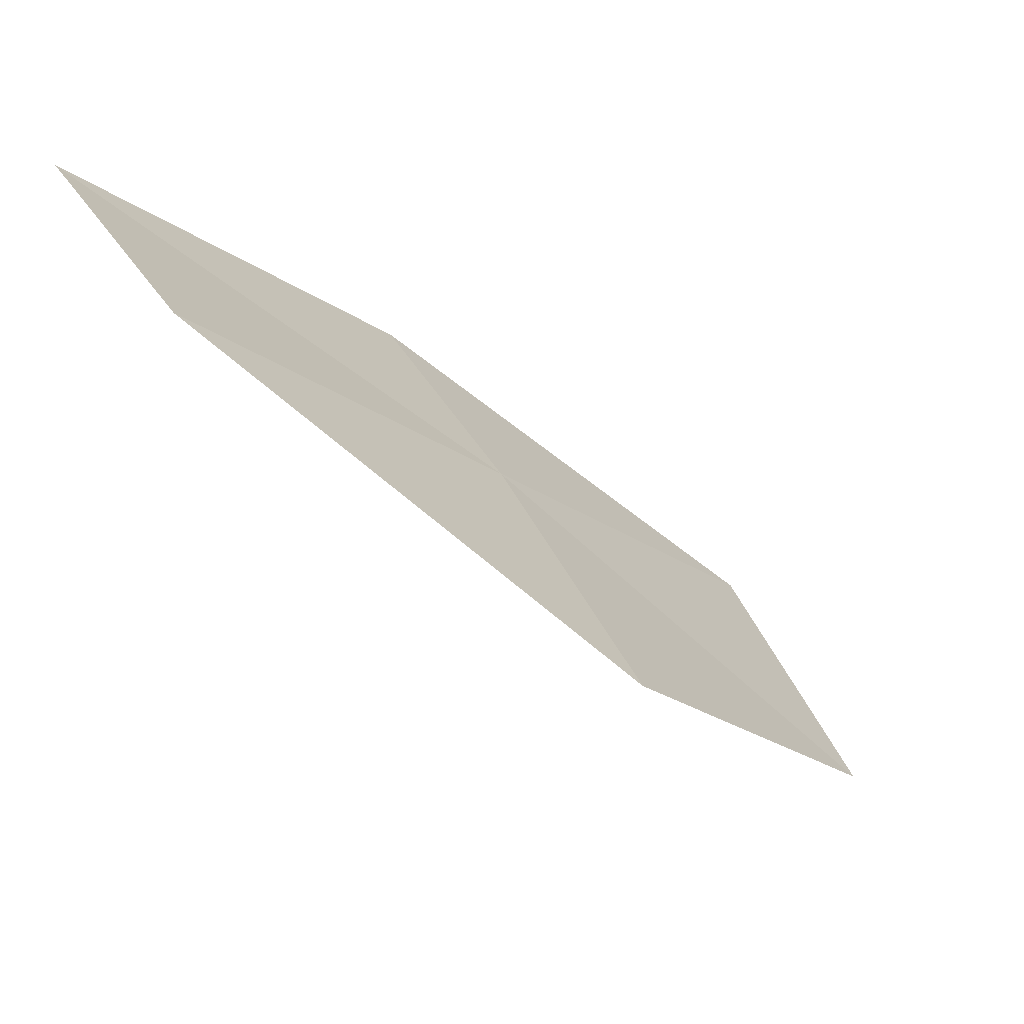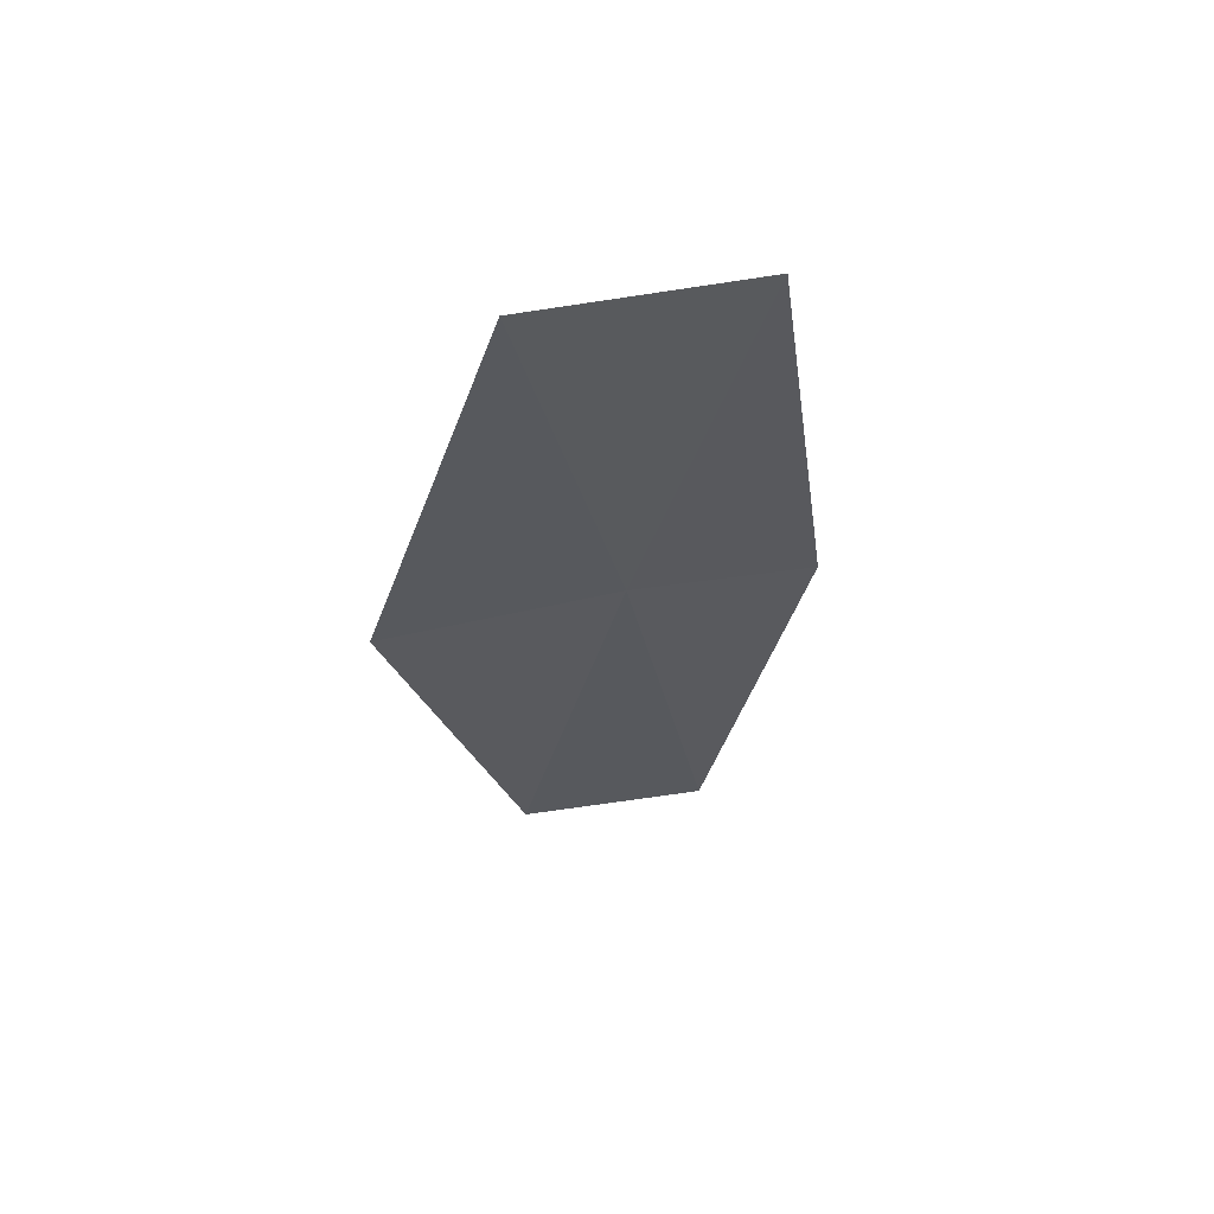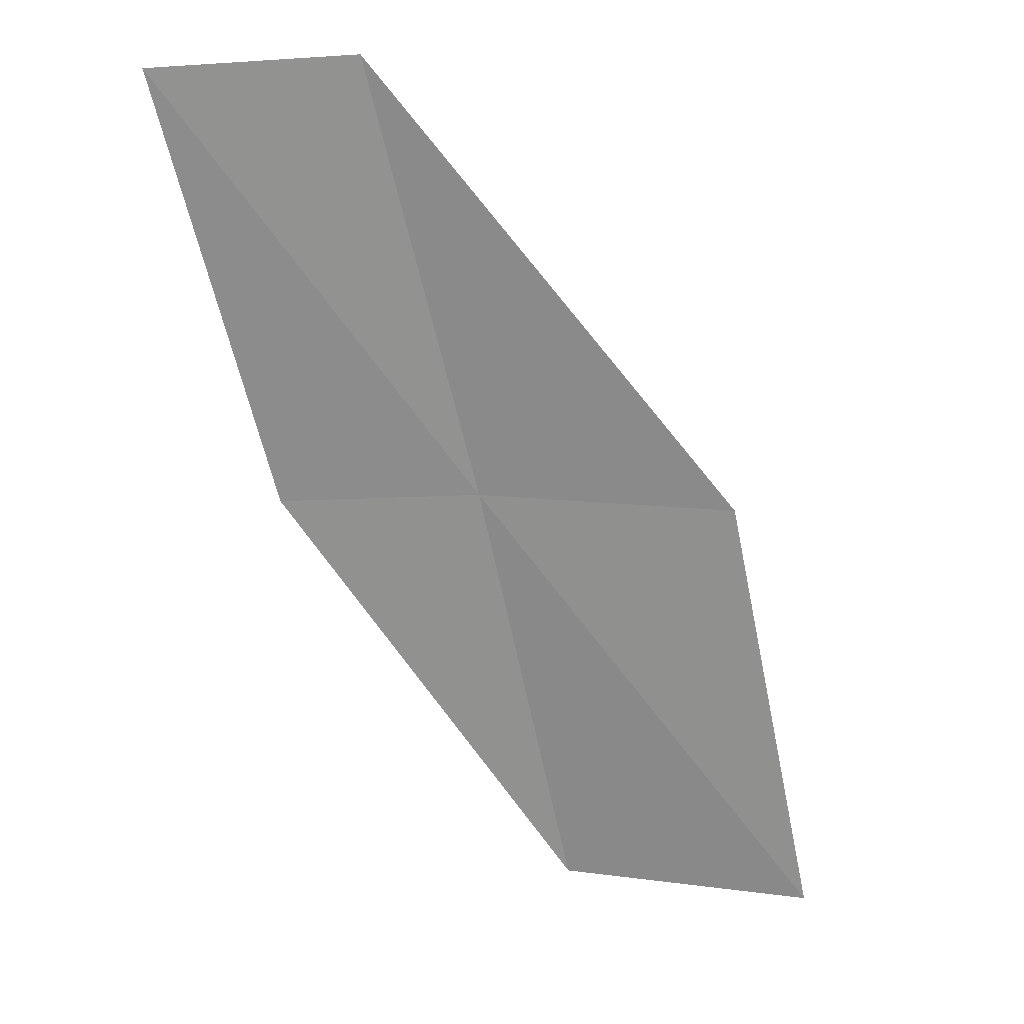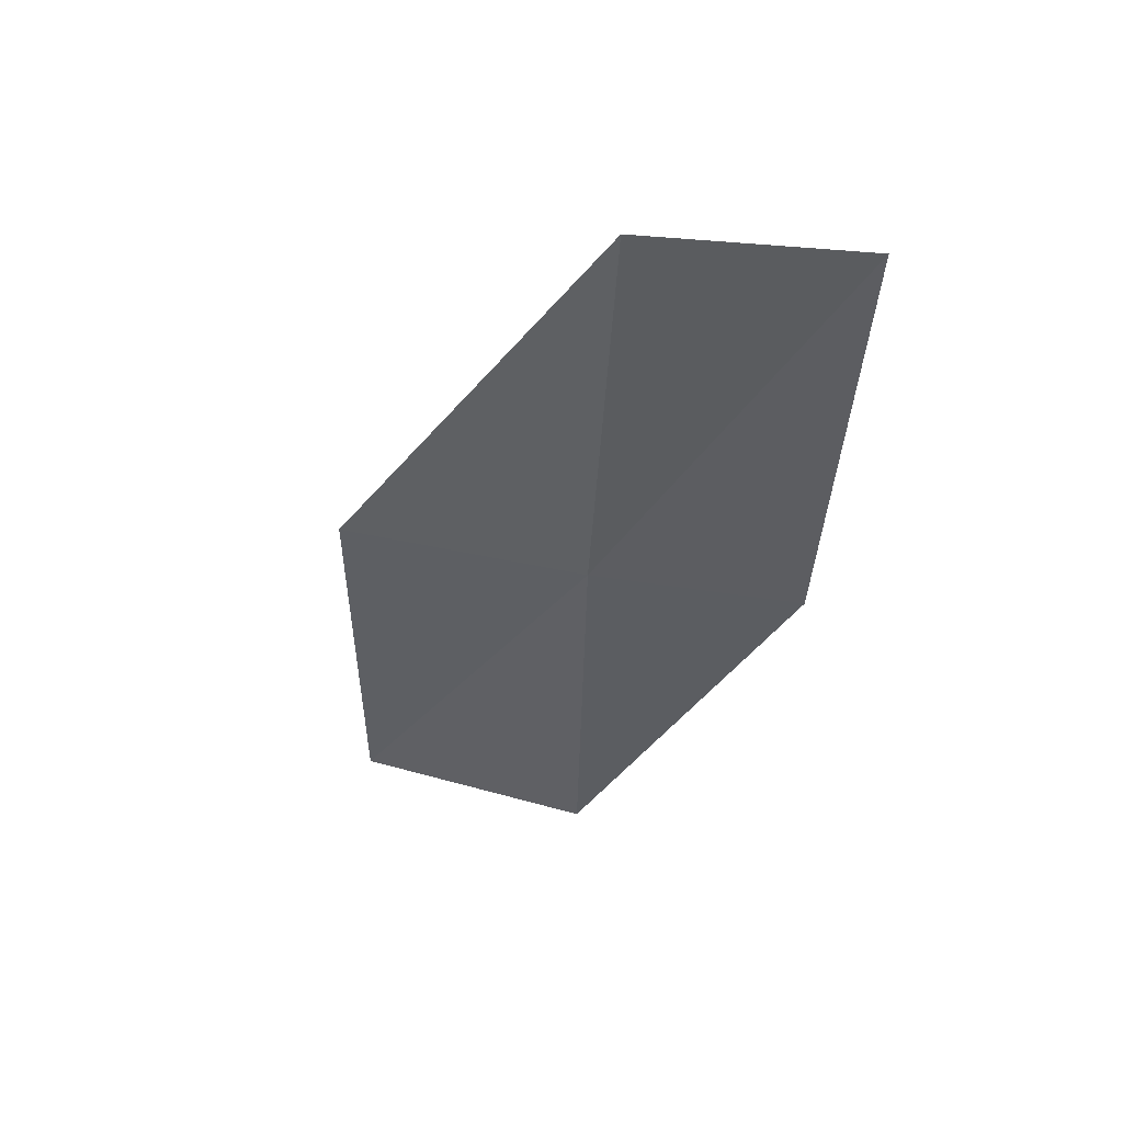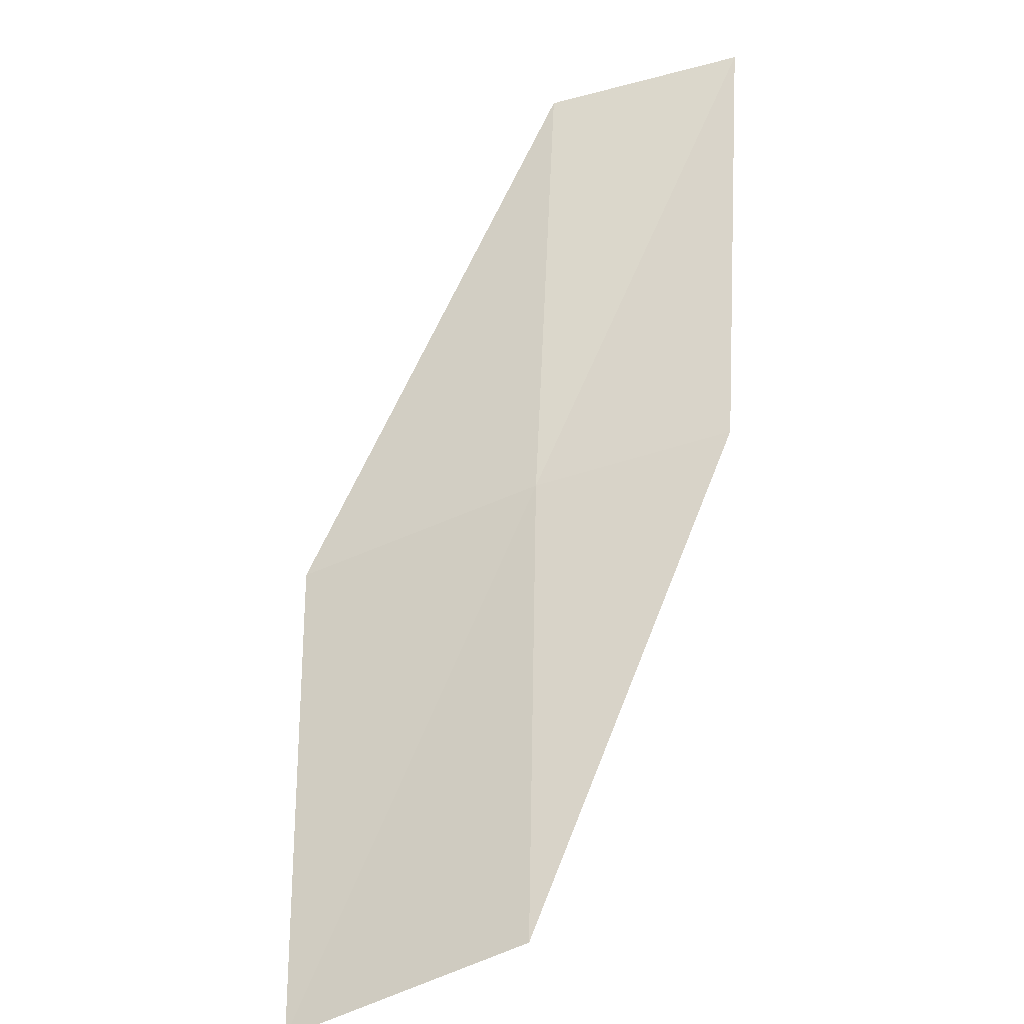
<metadata>
{"format":"obj","ext":"obj","renderer":"f3d","projection":"perspective","resolution":1024,"background":"white","views":[{"elev":21.8,"azim":49.0,"up":"+Y"},{"elev":-62.7,"azim":170.5,"up":"+Y"},{"elev":55.6,"azim":-32.9,"up":"+Z"},{"elev":23.2,"azim":167.6,"up":"+Z"},{"elev":-57.8,"azim":167.4,"up":"+Z"}]}
</metadata>
<code>
v 24.5 -3.962 2
v 25.27 -6.101 0
v 25.56 -4.77 2
v 24.25 -5.239 0
v 23.6 -3.432 2
v 24.67 -2.675 4
v 23.75 -2.192 4
f 1 3 2
f 1 2 4
f 1 4 5
f 1 6 3
f 1 7 6
f 1 5 7

</code>
